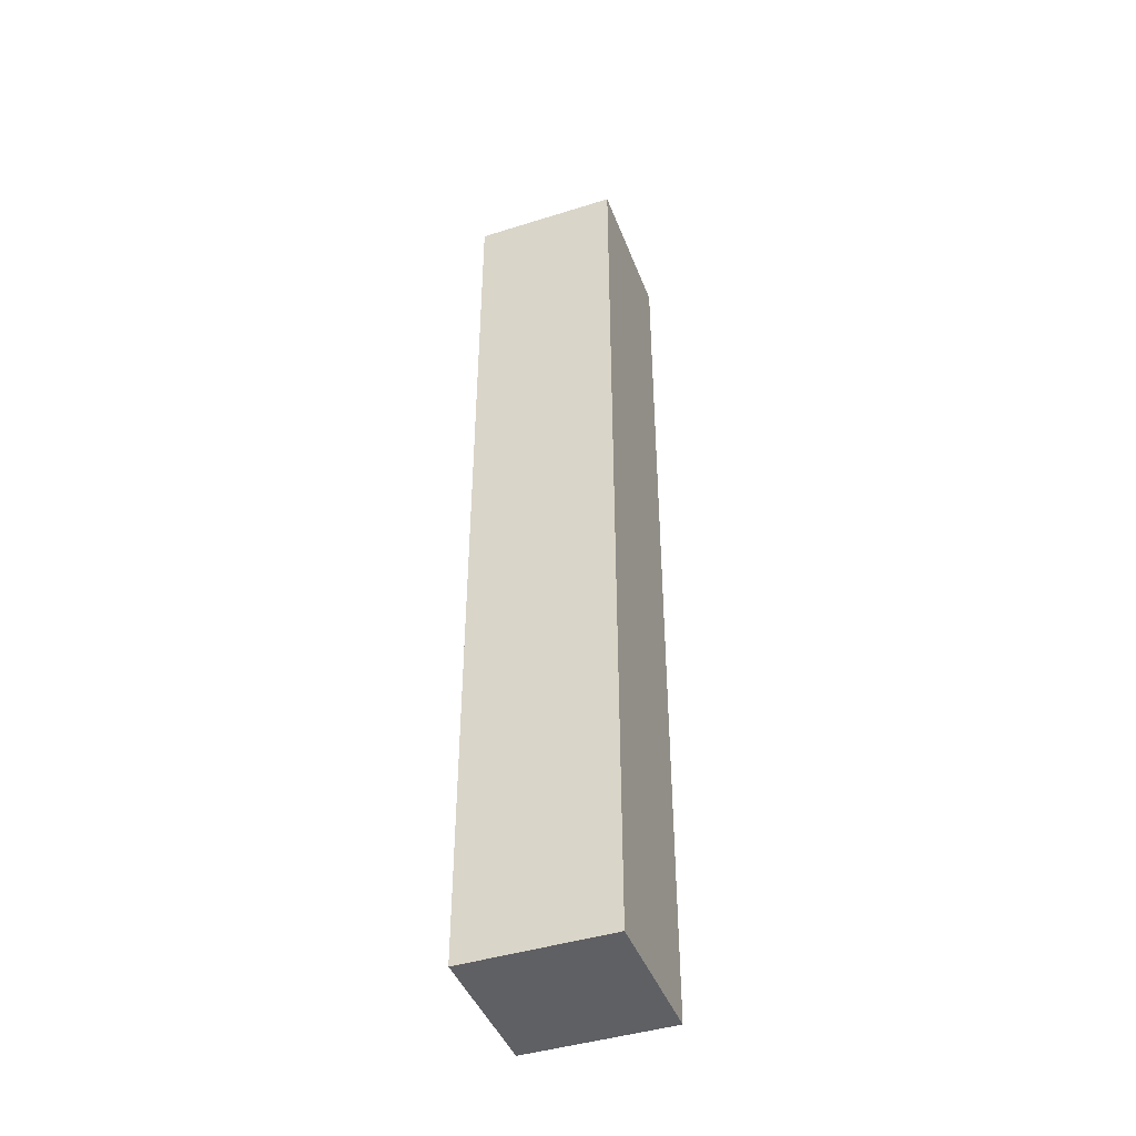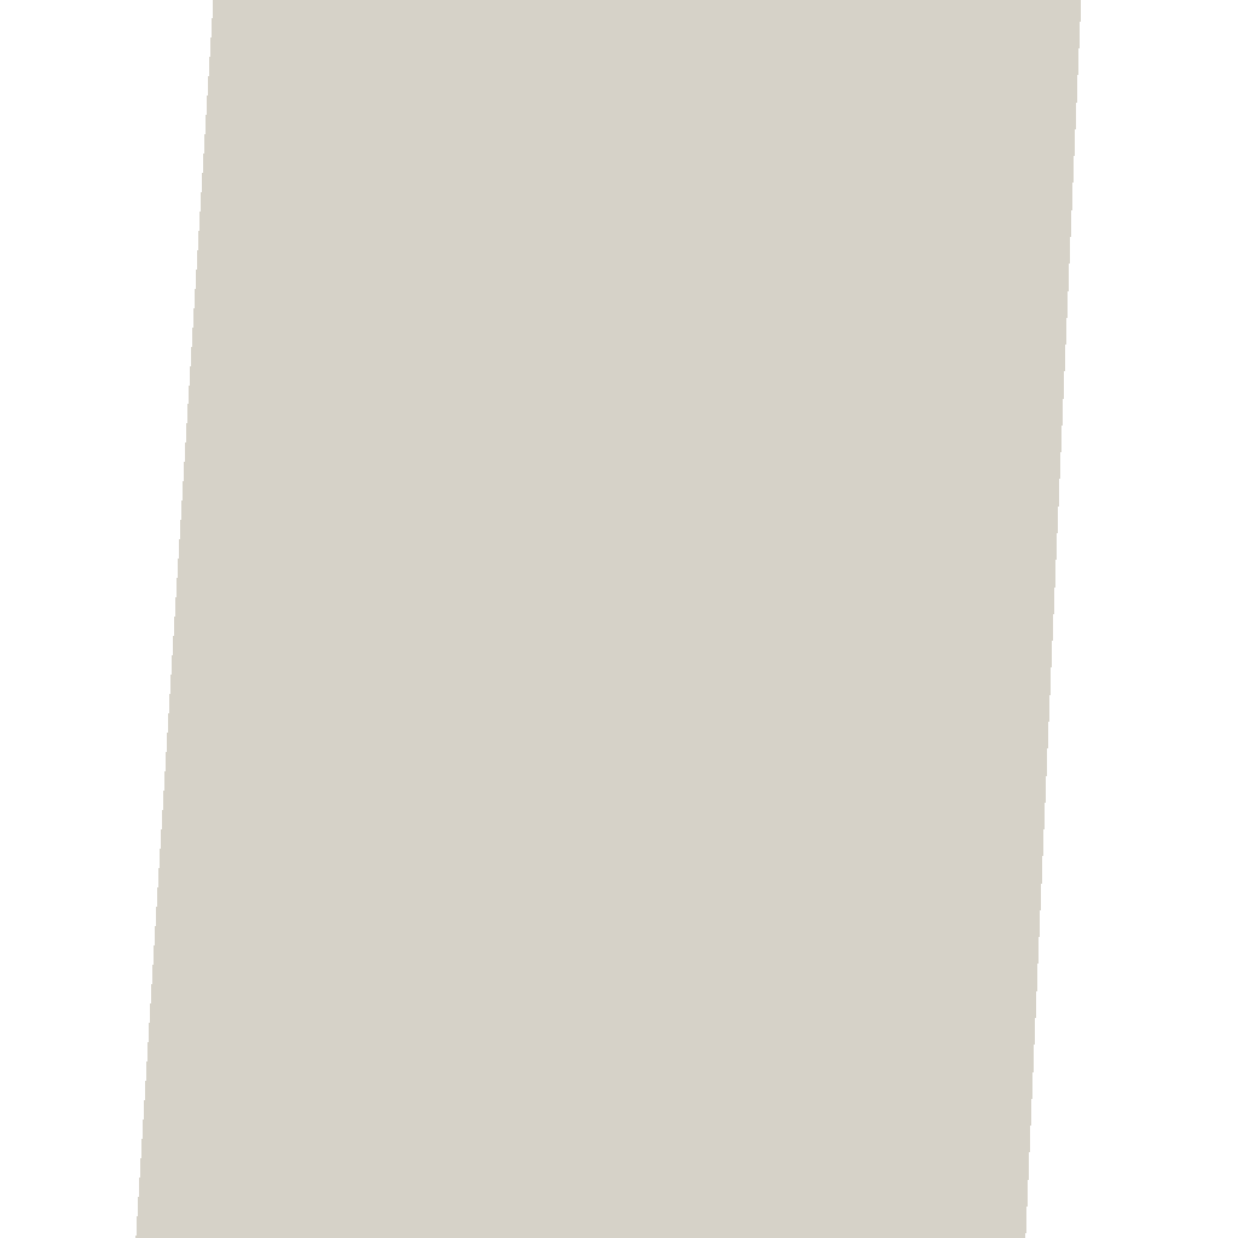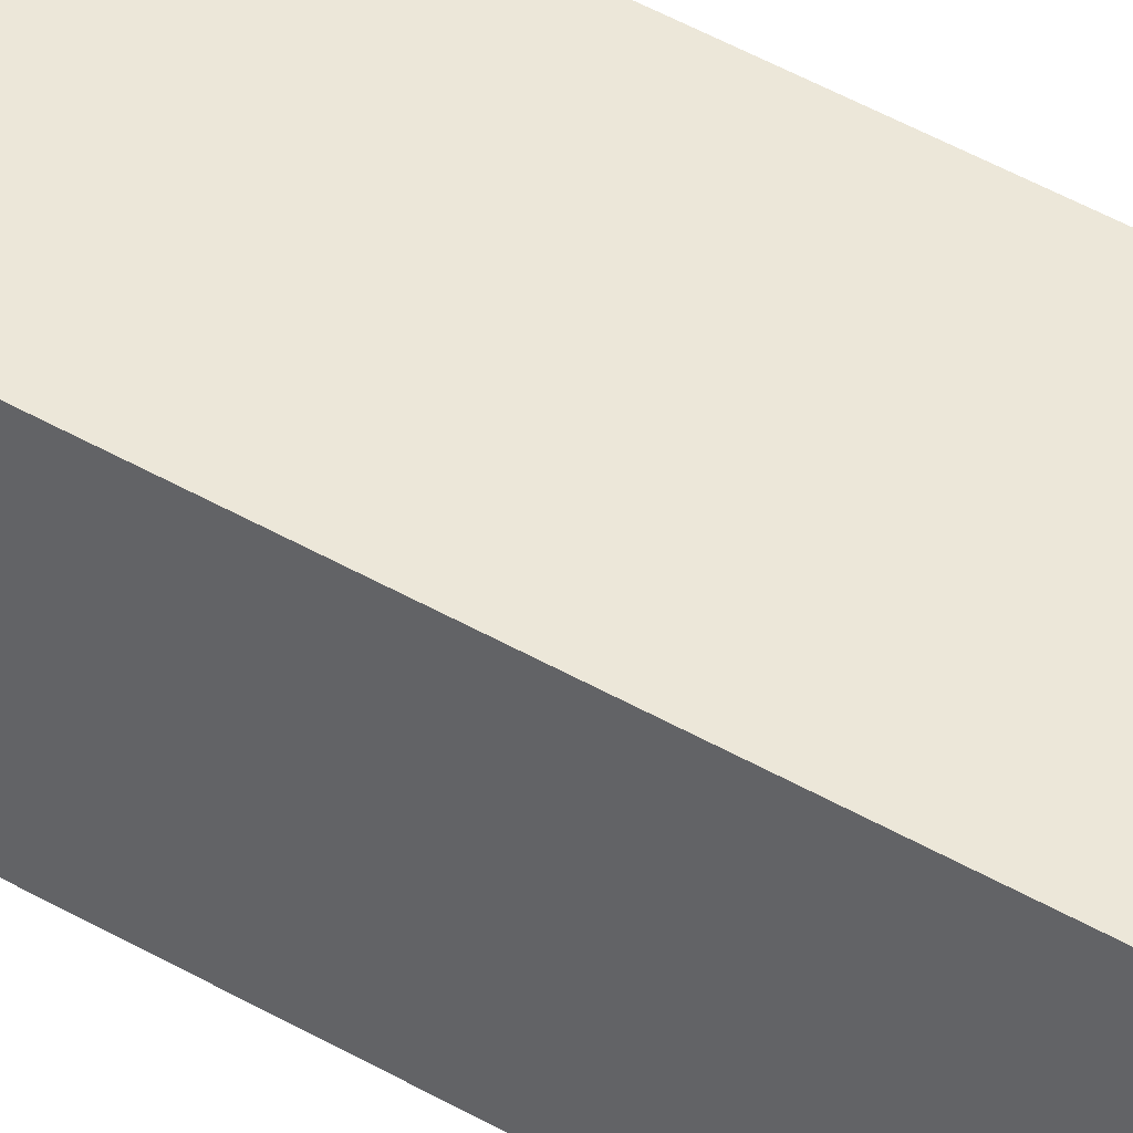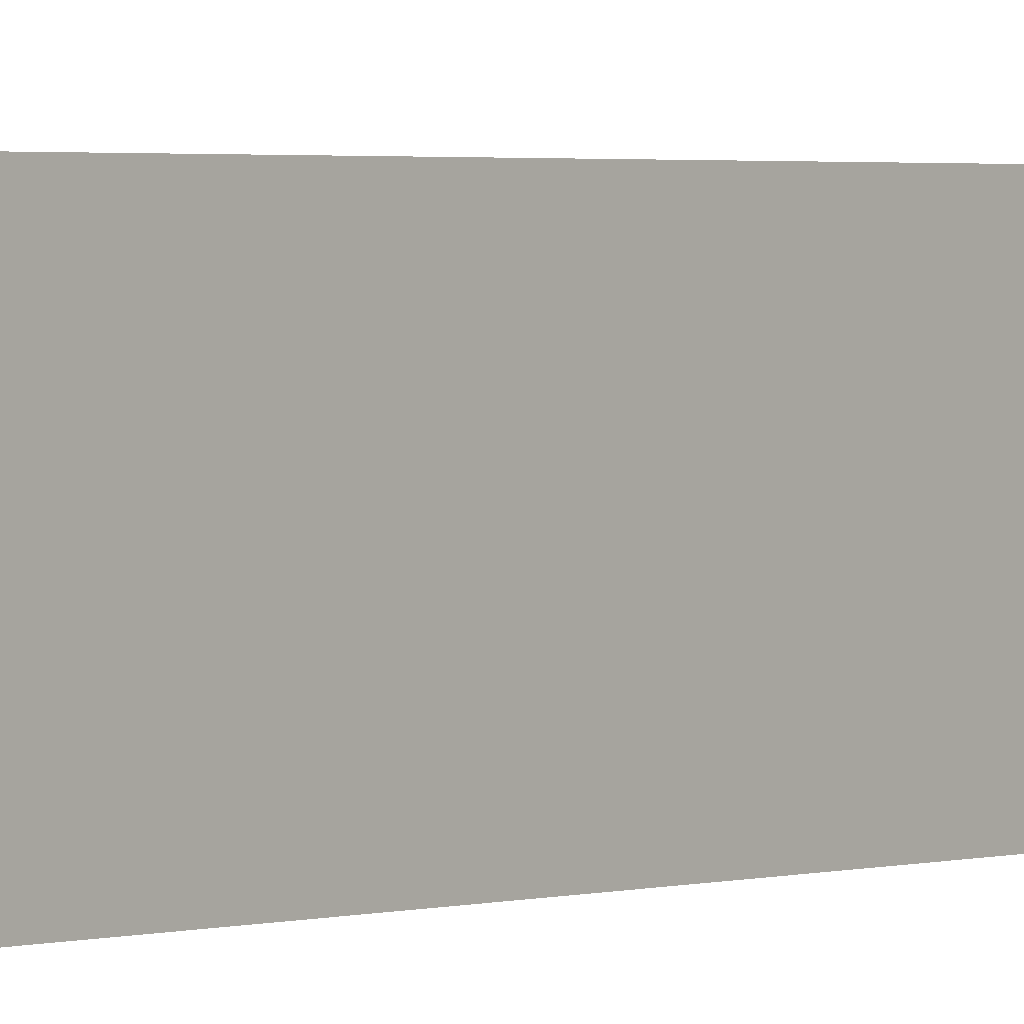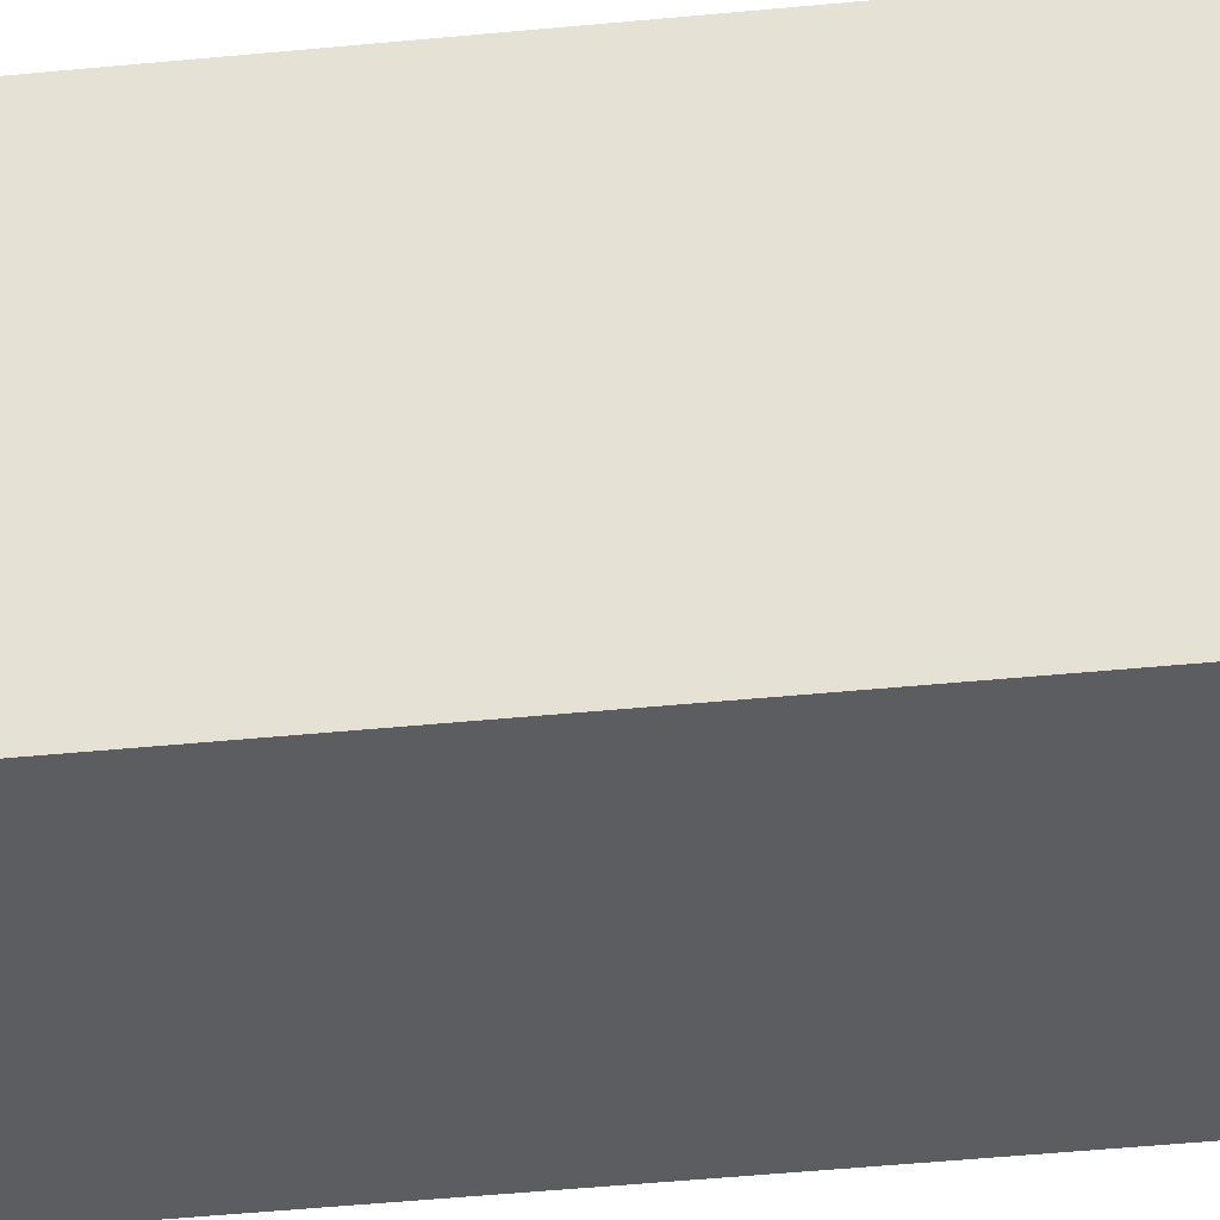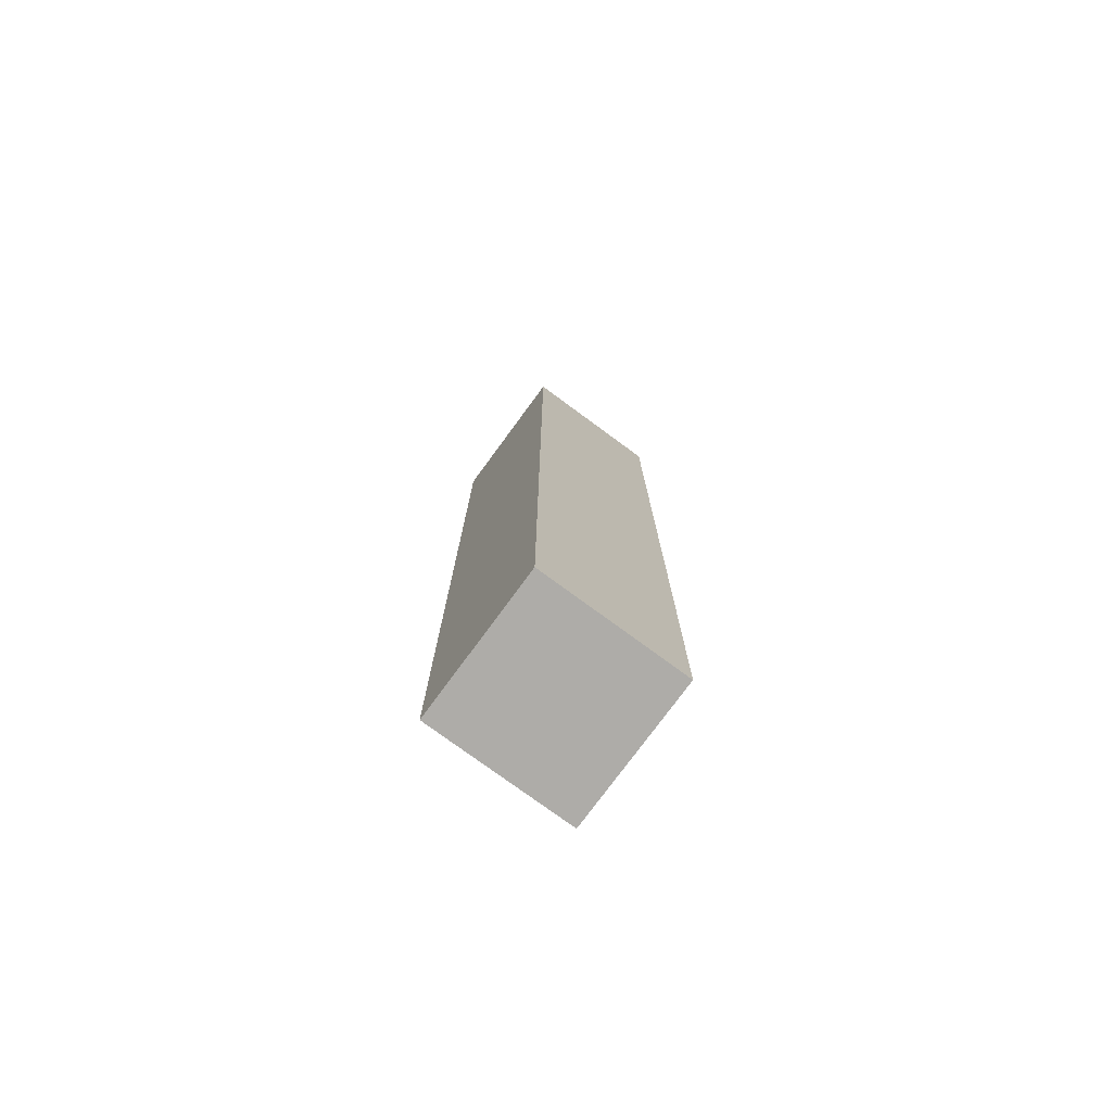
<metadata>
{"format":"obj","ext":"obj","renderer":"f3d","projection":"perspective","resolution":1024,"background":"white","views":[{"elev":-43.8,"azim":110.2,"up":"+Y"},{"elev":77.7,"azim":-177.0,"up":"+Z"},{"elev":50.0,"azim":-58.0,"up":"+Z"},{"elev":1.7,"azim":-141.4,"up":"+Z"},{"elev":-35.5,"azim":-82.1,"up":"+Z"},{"elev":-76.9,"azim":53.7,"up":"+Y"}]}
</metadata>
<code>
o
v 0.7 0 2.235e-08
v 0.7 0 -0.2
v 0.7 0.1 2.235e-08
v 0.7 0.1 -0.1
v 0.7 1.2 2.235e-08
v 0.7 1.2 -0.1
v 0.7 1.3 2.235e-08
v 0.7 1.3 -0.2
v 0.9 0 2.235e-08
v 0.9 0 -0.2
v 0.9 0.1 2.235e-08
v 0.9 0.1 -0.1
v 0.9 1.2 2.235e-08
v 0.9 1.2 -0.1
v 0.9 1.3 2.235e-08
v 0.9 1.3 -0.2
v 0.7 0 2.235e-08
v 0.7 0.1 2.235e-08
v 0.7 1.2 2.235e-08
v 0.7 1.3 2.235e-08
v 0.9 0 2.235e-08
v 0.9 0.1 2.235e-08
v 0.9 1.2 2.235e-08
v 0.9 1.3 2.235e-08
v 0.7 0 -0.2
v 0.7 1.3 -0.2
v 0.9 0 -0.2
v 0.9 1.3 -0.2
v 0.7 0 2.235e-08
v 0.9 0 2.235e-08
v 0.7 0 -0.2
v 0.9 0 -0.2
v 0.7 1.3 2.235e-08
v 0.9 1.3 2.235e-08
v 0.7 1.3 -0.2
v 0.9 1.3 -0.2
f 3 2 1
f 4 2 3
f 5 4 3
f 6 2 4
f 6 4 5
f 7 6 5
f 8 2 6
f 8 6 7
f 9 10 11
f 11 10 12
f 11 12 13
f 12 10 14
f 13 12 14
f 13 14 15
f 14 10 16
f 15 14 16
f 21 18 17
f 22 19 18
f 22 18 21
f 23 20 19
f 23 19 22
f 24 20 23
f 25 26 27
f 27 26 28
f 31 30 29
f 32 30 31
f 33 34 35
f 35 34 36

</code>
